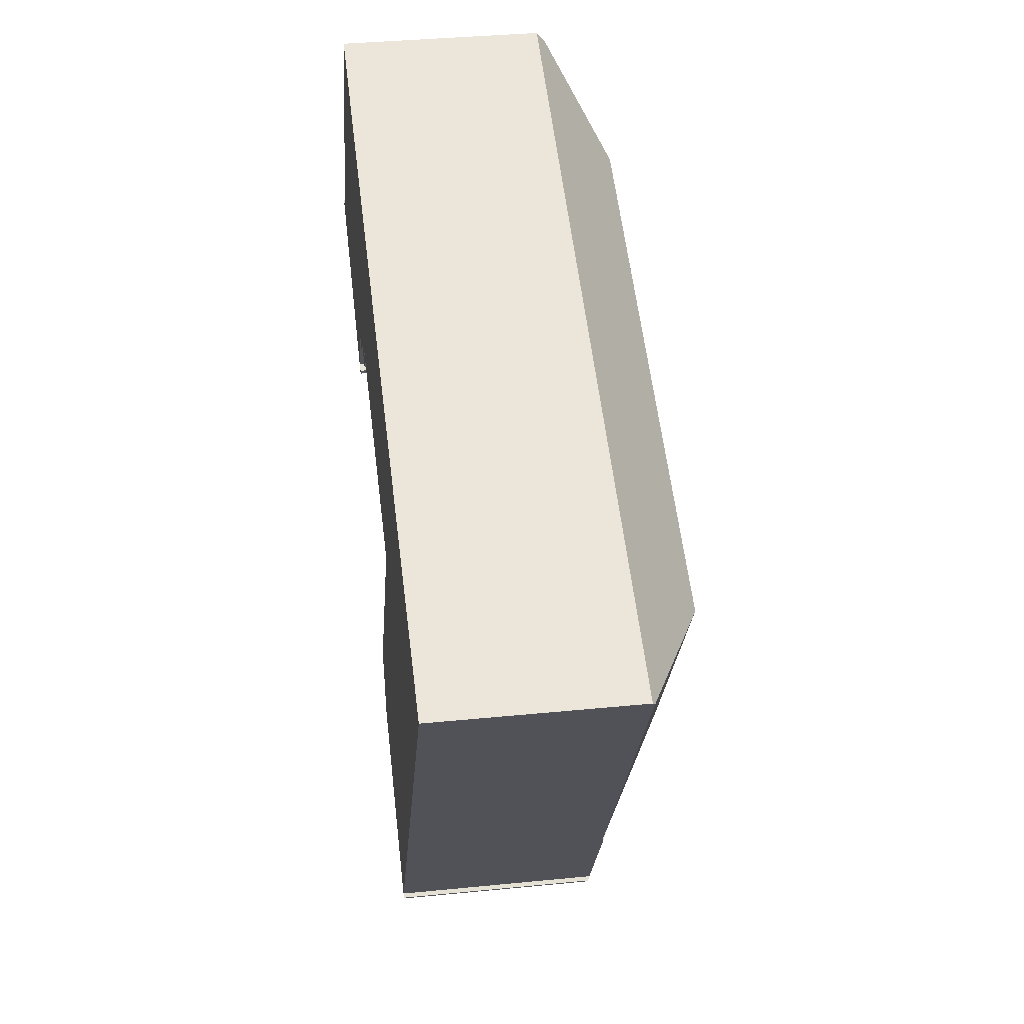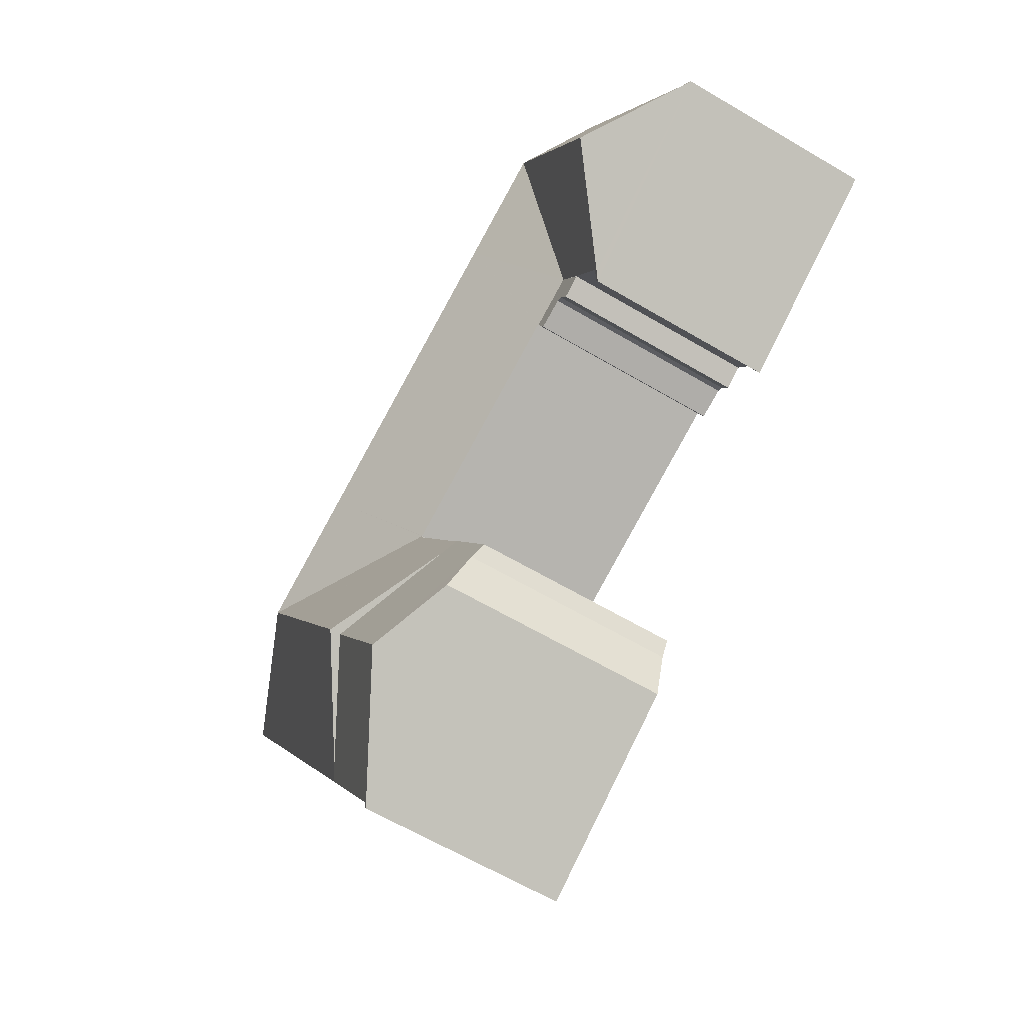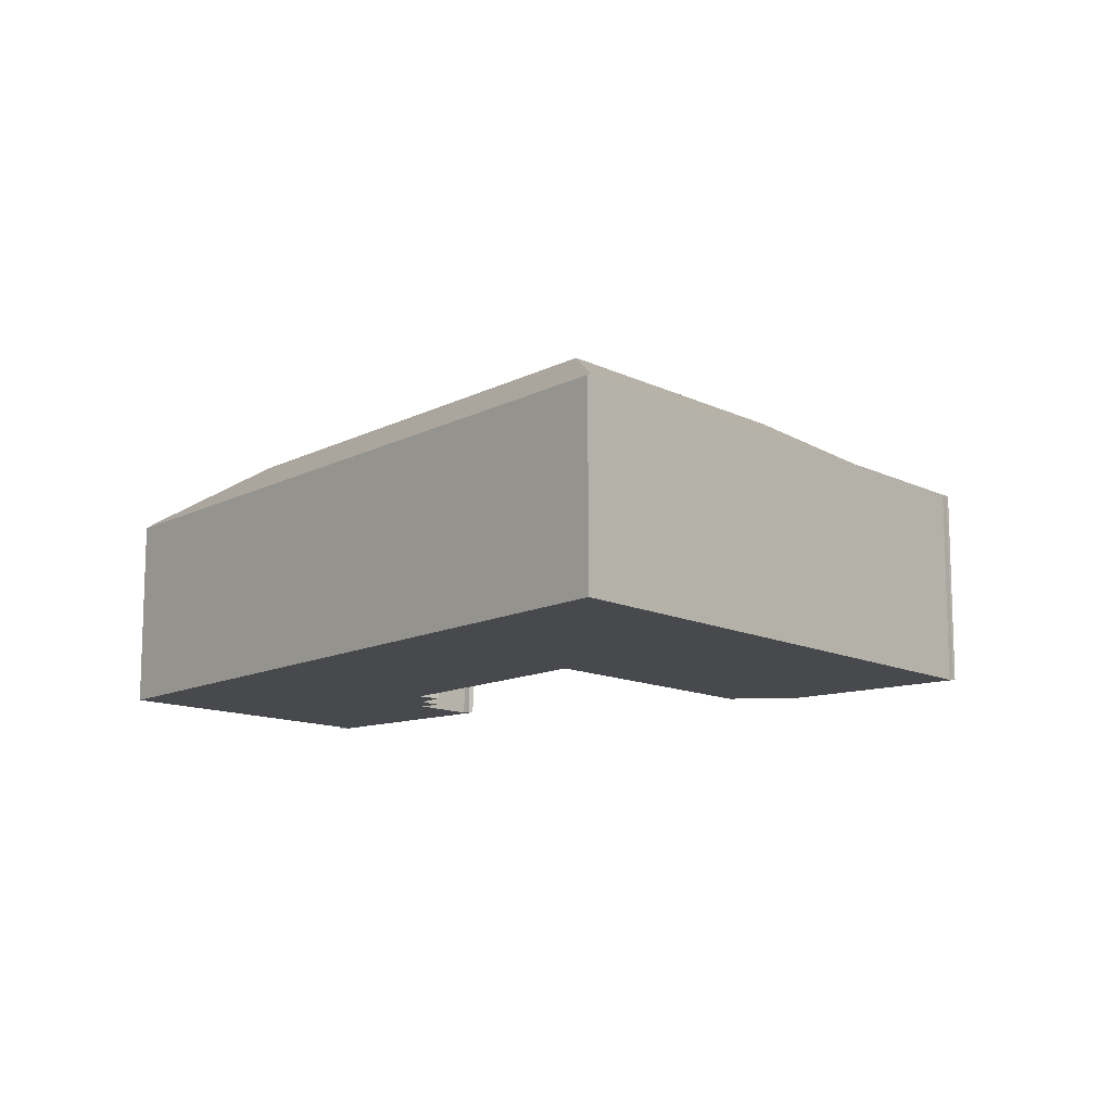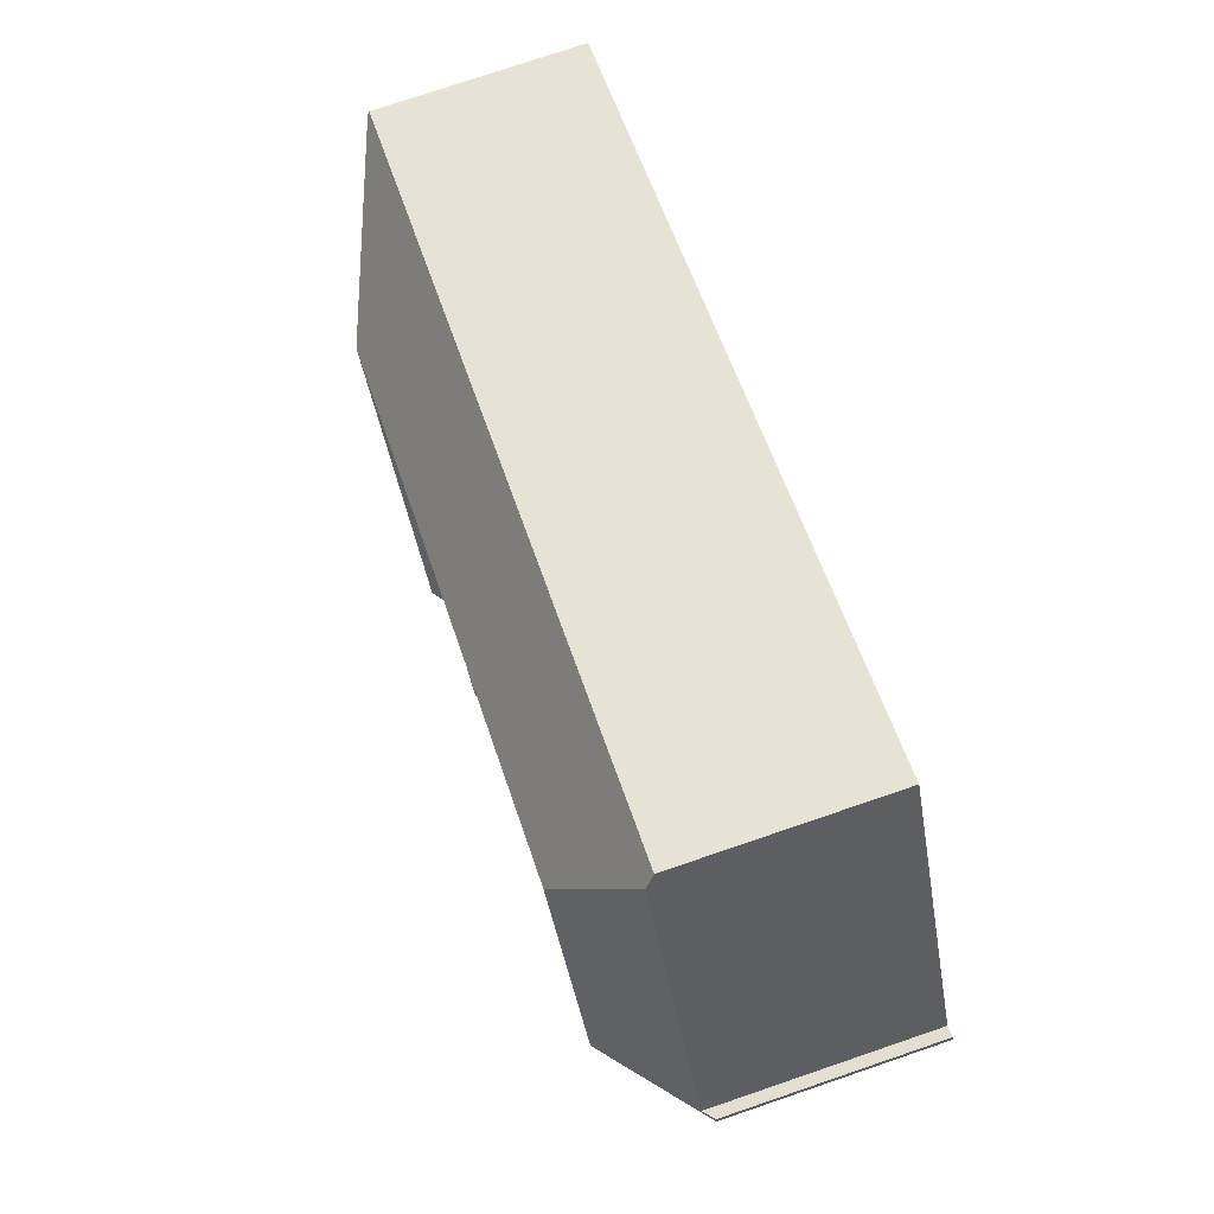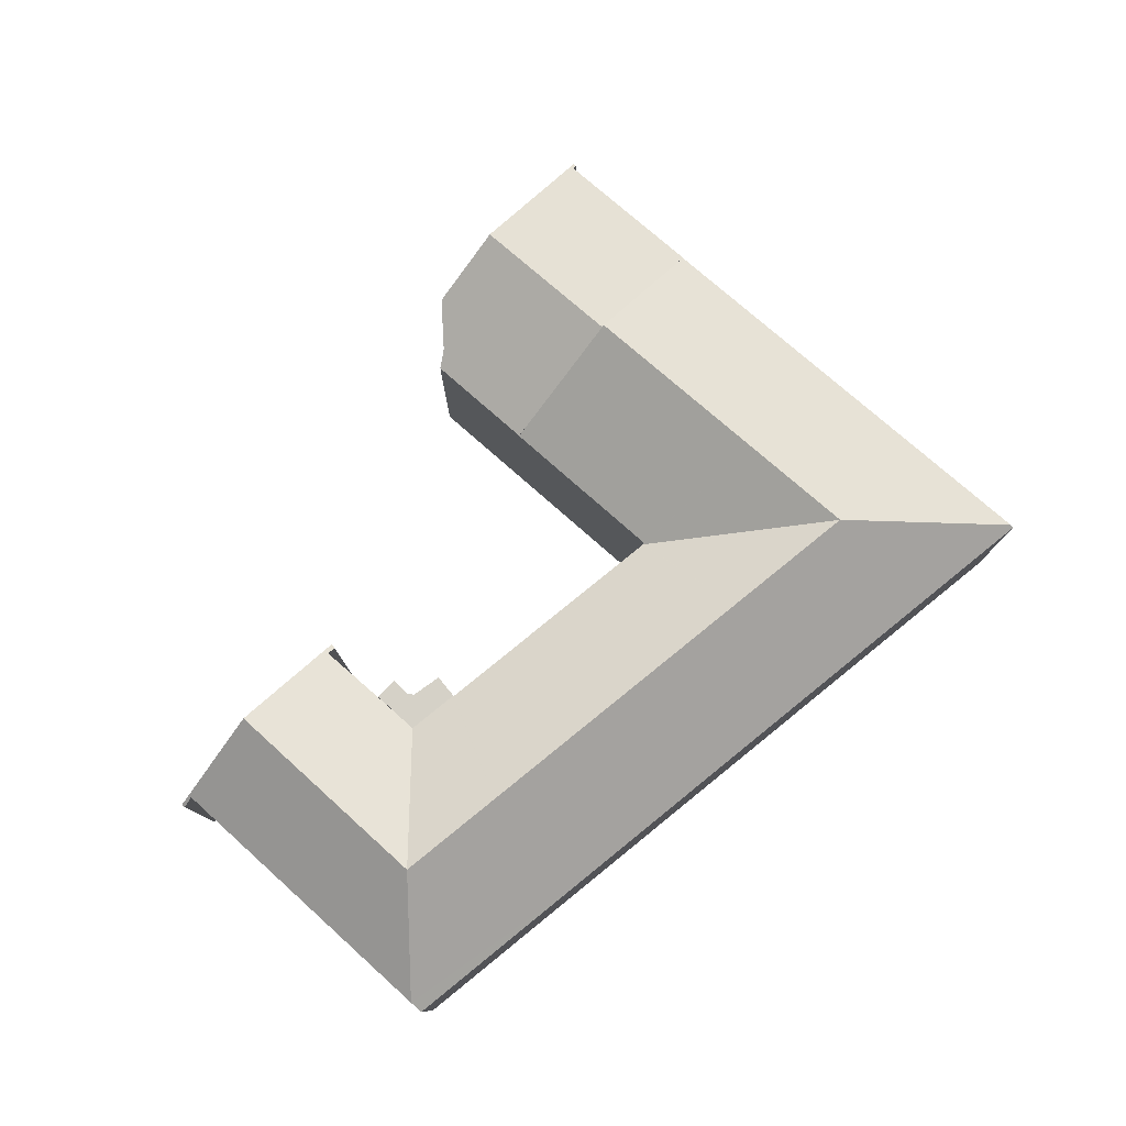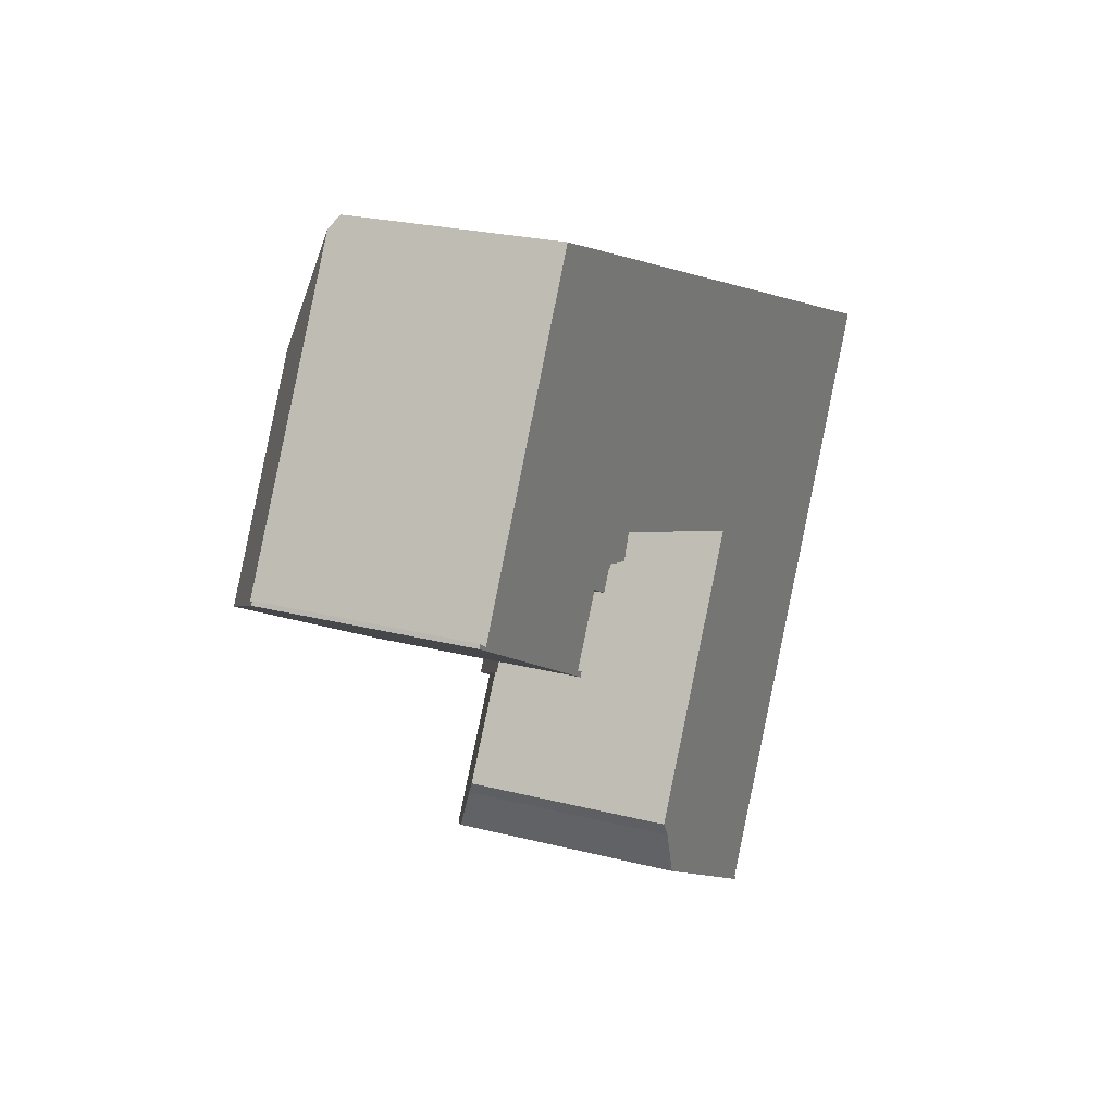
<metadata>
{"format":"obj","ext":"obj","renderer":"f3d","projection":"perspective","resolution":1024,"background":"white","views":[{"elev":37.0,"azim":82.7,"up":"+Z"},{"elev":-62.8,"azim":-120.9,"up":"+Z"},{"elev":-12.1,"azim":70.7,"up":"+Y"},{"elev":76.2,"azim":-108.8,"up":"+Z"},{"elev":79.1,"azim":-19.0,"up":"+Y"},{"elev":22.9,"azim":-66.0,"up":"+Z"}]}
</metadata>
<code>
v  17.02 8.836 -15.46
v  20.48 11.08 -19.1
v  17.61 9.537 -17.43
v  23.79 11.08 -13.44
v  16.61 8.51 -14.78
v  19.54 8.815 -11.06
v  18.93 8.488 -10.71
v  25.4 8.459 -21.86
v  25.27 8.549 -21.7
v  25.43 8.459 -21.8
v  25.36 8.459 -21.93
v  28.05 8.815 -15.82
v  28.55 8.549 -16.1
v  25.36 1.343e-15 -21.93
v  17.61 1.068e-15 -17.43
v  20.48 1.169e-15 -19.1
v  17.02 9.466e-16 -15.46
v  16.61 9.047e-16 -14.78
v  18.93 6.56e-16 -10.71
v  28.55 9.858e-16 -16.1
v  19.54 6.77e-16 -11.06
v  23.79 8.229e-16 -13.44
v  28.05 9.688e-16 -15.82
v  25.27 1.329e-15 -21.7
v  25.43 1.335e-15 -21.8
v  25.4 1.338e-15 -21.86
v  12.14 8.332 -1.645
v  10.39 8.332 0.087
v  12.51 8.332 -0.685
v  10.9 8.332 -1.278
v  9.412 8.332 -1.686
v  10.66 8.332 -1.414
v  10.27 8.332 -2.155
v  8.195 8.102 -4.589
v  8.002 8.332 -4.253
v  8.268 8.126 -4.383
v  7.93 8.388 -4.218
v  7.906 8.332 -4.427
v  3.904 11.53 -2.186
v  6.026 11.53 1.676
v  8.41 11.53 6.015
v  9.395 8.346 -1.677
v  3.163 8.76 4.716
v  6.7 8.764 11.14
v  2.247 8.759 3.052
v  1.901 8.758 2.425
v  0.497 8.756 -0.126
v  0 8.41 5.15e-16
v  0.07 8.402 0.152
v  15.11 8.398 8.677
v  6.974 8.398 11.64
v  27.46 8.398 4.179
v  12.77 11.53 4.427
v  25 11.53 -0.026
v  38.14 8.398 0.287
v  30.48 11.53 -2.023
v  38.06 8.496 0.155
v  33.17 8.496 -8.21
v  27.96 11.53 -6.315
v  32.76 8.496 -8.9
v  28.55 8.496 -16.1
v  23.79 11.53 -13.44
v  18.93 8.424 -10.71
v  22.57 8.383 -4.35
v  22.5 8.34 -4.313
v  22.49 8.34 -4.309
v  12.52 8.353 -0.655
v  12.52 4.011e-17 -0.655
v  12.14 1.007e-16 -1.645
v  12.51 4.194e-17 -0.685
v  8.268 2.684e-16 -4.383
v  8.195 2.81e-16 -4.589
v  10.9 7.825e-17 -1.278
v  10.27 1.32e-16 -2.155
v  9.395 1.027e-16 -1.677
v  9.412 1.032e-16 -1.686
v  7.906 2.711e-16 -4.427
v  0 0 0
v  3.904 1.339e-16 -2.186
v  22.49 2.638e-16 -4.309
v  22.57 2.664e-16 -4.35
v  22.5 2.641e-16 -4.313
v  10.66 8.658e-17 -1.414
v  7.93 2.583e-16 -4.218
v  38.14 -1.757e-17 0.287
v  38.06 -9.491e-18 0.155
v  33.17 5.027e-16 -8.21
v  32.76 5.45e-16 -8.9
v  8.002 2.604e-16 -4.253
v  0.497 7.715e-18 -0.126
v  0.07 -9.307e-18 0.152
v  1.901 -1.485e-16 2.425
v  6.7 -6.823e-16 11.14
v  6.974 -7.127e-16 11.64
v  2.247 -1.869e-16 3.052
v  3.163 -2.888e-16 4.716
v  15.11 -5.313e-16 8.677
v  27.46 -2.559e-16 4.179
g defaultobject
f 1 2 3
f 2 1 4
f 4 1 5
f 4 5 6
f 6 5 7
f 8 9 10
f 9 8 11
f 9 11 2
f 9 2 12
f 12 2 4
f 12 13 9
f 14 2 11
f 2 14 3
f 3 14 15
f 15 14 16
f 17 5 1
f 5 17 18
f 15 1 3
f 1 15 17
f 18 7 5
f 7 18 19
f 19 6 7
f 6 19 4
f 4 19 12
f 12 19 13
f 13 19 20
f 20 19 21
f 20 21 22
f 20 22 23
f 24 10 9
f 10 24 25
f 20 9 13
f 9 20 24
f 25 8 10
f 8 25 11
f 11 25 14
f 14 25 26
f 18 21 19
f 21 18 17
f 21 17 22
f 22 17 15
f 22 15 16
f 22 16 23
f 23 16 24
f 24 16 14
f 23 24 20
f 24 14 26
f 24 26 25
f 27 28 29
f 28 27 30
f 28 30 31
f 31 30 32
f 31 32 33
f 34 35 36
f 35 34 37
f 37 34 38
f 37 38 39
f 28 40 41
f 40 28 42
f 40 42 39
f 39 42 37
f 41 43 44
f 43 41 40
f 43 40 45
f 45 40 46
f 46 40 47
f 47 40 39
f 47 48 49
f 48 47 39
f 50 44 51
f 44 50 41
f 41 50 52
f 41 52 53
f 53 52 54
f 54 52 55
f 54 55 56
f 56 55 57
f 58 56 57
f 56 58 59
f 59 58 60
f 59 60 61
f 59 61 62
f 62 61 12
f 6 59 62
f 59 6 63
f 59 63 64
f 59 64 65
f 59 65 56
f 54 65 66
f 56 65 54
f 66 53 54
f 53 66 67
f 53 67 29
f 53 29 28
f 53 28 41
f 68 29 67
f 29 68 27
f 27 68 69
f 69 68 70
f 71 34 36
f 34 71 72
f 69 30 27
f 30 69 73
f 74 31 33
f 31 75 42
f 75 31 74
f 75 74 76
f 38 48 39
f 48 38 34
f 48 34 72
f 48 72 77
f 48 77 78
f 78 77 79
f 20 12 61
f 12 20 62
f 62 20 6
f 6 20 63
f 63 20 19
f 19 20 23
f 19 23 22
f 19 22 21
f 66 68 67
f 68 66 80
f 81 65 64
f 65 81 82
f 82 66 65
f 66 82 80
f 73 32 30
f 32 73 83
f 83 33 32
f 33 83 74
f 42 84 37
f 84 42 75
f 85 57 55
f 57 85 58
f 58 85 86
f 58 86 87
f 58 87 60
f 60 87 61
f 61 87 88
f 61 88 20
f 84 35 37
f 35 84 36
f 36 84 71
f 71 84 89
f 49 90 47
f 90 49 91
f 78 49 48
f 49 78 91
f 90 46 47
f 46 90 45
f 45 90 43
f 43 90 44
f 44 90 51
f 51 90 92
f 51 92 93
f 51 93 94
f 93 92 95
f 93 95 96
f 94 50 51
f 50 94 97
f 50 97 52
f 52 97 98
f 52 98 55
f 55 98 85
f 19 64 63
f 64 19 81
f 71 89 72
f 77 72 89
f 84 77 89
f 79 77 84
f 98 97 81
f 82 81 97
f 80 82 97
f 68 80 97
f 94 68 97
f 70 68 94
f 69 70 94
f 73 69 94
f 83 73 94
f 74 83 94
f 76 74 94
f 75 76 94
f 84 75 94
f 79 84 94
f 95 79 94
f 90 79 95
f 78 79 90
f 96 95 94
f 93 96 94
f 92 90 95
f 91 78 90
f 85 98 87
f 88 87 98
f 20 88 98
f 23 20 98
f 22 23 98
f 21 22 98
f 81 21 98
f 19 21 81

</code>
